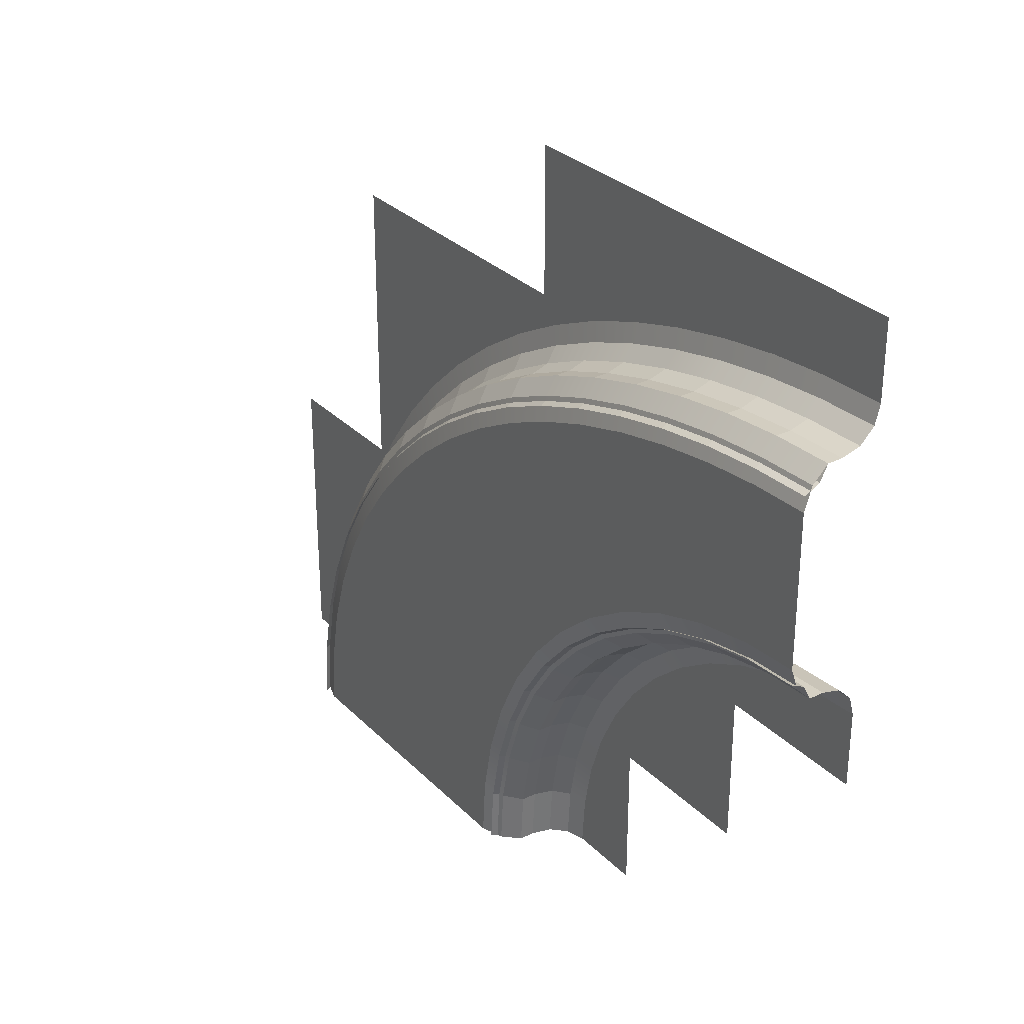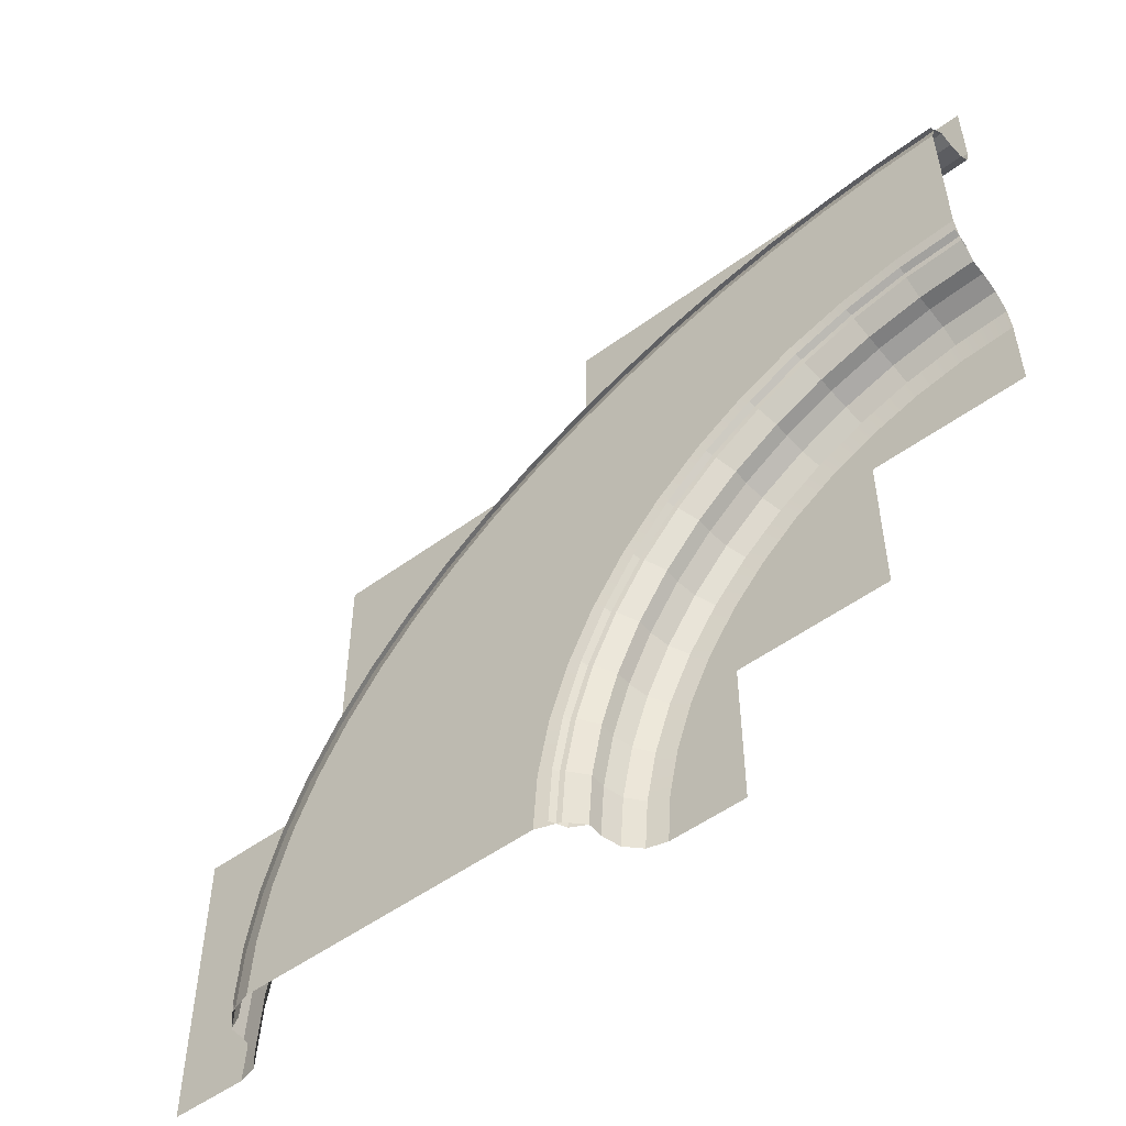
<metadata>
{"format":"obj","ext":"obj","renderer":"f3d","projection":"perspective","resolution":1024,"background":"white","views":[{"elev":30.2,"azim":54.5,"up":"+Z"},{"elev":-52.3,"azim":38.3,"up":"+Z"}]}
</metadata>
<code>
o Dirt
g Dirt
v -1.968 0.05 -2.075
v -1.882 0.15 -2.125
v -1.682 0.15 -1.826
v -1.761 0.05 -1.765
v -2.133 0.05 -2.409
v -2.041 0.15 -2.448
v -2.253 0.05 -2.762
v -2.156 0.15 -2.788
v -2.326 0.05 -3.128
v -2.226 0.15 -3.141
v -2.35 0.05 -3.5
v -2.25 0.15 -3.5
v -2.5 0 -3.5
v -2.474 0 -3.108
v 0.1084 0 -0.5257
v -0.2765 0 -0.6022
v -0.648 0 -0.7284
v -1 0 -0.9019
v -1.326 0 -1.12
v -1.621 0 -1.379
v -1.88 0 -1.674
v -2.098 0 -2
v -2.272 0 -2.352
v -2.398 0 -2.724
v -4.5 0 -3.5
v -4.476 0 -3.107
v -4.404 0 -2.72
v -4.287 0 -2.344
v -4.127 0 -1.984
v -3.929 0 -1.644
v -3.697 0 -1.326
v -3.435 0 -1.032
v -3.147 0 -0.7635
v -2.837 0 -0.521
v -2.508 0 -0.3046
v -2.163 0 -0.1144
v -1.805 0 0.0497
v -1.436 0 0.188
v -1.059 0 0.3007
v -0.6746 0 0.3881
v -0.2857 0 0.4503
v 0.1064 0 0.4876
v 0.5 0 0.5
v 0.5 0 -0.5
v -0.925 0.05 -1.032
v -0.5906 0.05 -0.8669
v -0.875 0.15 -1.118
v -0.5524 0.15 -0.9593
v -1.235 0.05 -1.239
v -1.174 0.15 -1.318
v -1.515 0.05 -1.485
v -1.445 0.15 -1.555
v -0.2118 0.15 -0.8437
v -0.2376 0.05 -0.7471
v 0.1411 0.15 -0.7735
v 0.128 0.05 -0.6744
v 0.5 0.15 -0.75
v 0.5 0.05 -0.65
v -4.65 0.05 -3.5
v -4.625 0.05 -3.089
v -4.75 0.15 -3.5
v -4.724 0.15 -3.076
v -4.647 0.15 -2.66
v -4.55 0.05 -2.684
v -4.521 0.15 -2.256
v -4.427 0.05 -2.291
v -4.35 0.15 -1.87
v -4.261 0.05 -1.916
v -4.138 0.15 -1.507
v -4.055 0.05 -1.562
v -3.891 0.15 -1.169
v -3.814 0.05 -1.232
v -3.613 0.15 -0.8571
v -3.542 0.05 -0.9271
v -3.309 0.15 -0.5733
v -3.244 0.05 -0.6494
v -2.982 0.15 -0.3178
v -2.924 0.05 -0.3991
v -2.637 0.15 -0.09044
v -2.585 0.05 -0.1761
v -2.275 0.15 0.1089
v -2.23 0.05 0.01956
v -1.901 0.15 0.2806
v -1.862 0.05 0.1882
v -1.516 0.15 0.425
v -1.484 0.05 0.3302
v -1.122 0.15 0.5425
v -1.097 0.05 0.4458
v -0.7221 0.15 0.6335
v -0.7031 0.05 0.5353
v -0.3173 0.15 0.6983
v -0.3047 0.05 0.5991
v 0.09059 0.15 0.7371
v 0.09689 0.05 0.6373
v 0.5 0.15 0.75
v 0.5 0.05 0.65
f 4 3 2
f 4 2 1
f 1 2 6
f 1 6 5
f 5 6 8
f 5 8 7
f 7 8 10
f 7 10 9
f 9 10 12
f 9 12 11
f 14 9 13
f 9 11 13
f 7 9 14
f 5 7 24
f 1 5 23
f 4 1 22
f 21 4 22
f 20 51 21
f 19 49 51
f 18 45 49
f 46 45 18
f 54 46 17
f 16 54 17
f 15 56 16
f 56 44 58
f 56 15 44
f 56 54 16
f 17 46 18
f 18 49 19
f 19 51 20
f 51 4 21
f 22 1 23
f 23 5 24
f 24 7 14
f 42 43 44
f 41 42 15
f 40 41 16
f 39 40 17
f 38 39 18
f 37 18 19
f 36 19 20
f 34 20 21
f 33 21 22
f 31 22 23
f 30 23 24
f 28 24 14
f 14 13 26
f 13 25 26
f 26 27 14
f 27 28 14
f 28 29 24
f 29 30 24
f 30 31 23
f 31 32 22
f 32 33 22
f 33 34 21
f 34 35 20
f 35 36 20
f 36 37 19
f 37 38 18
f 39 17 18
f 40 16 17
f 41 15 16
f 42 44 15
f 46 48 47
f 46 47 45
f 45 47 50
f 45 50 49
f 49 50 52
f 49 52 51
f 54 53 48
f 54 48 46
f 56 55 54
f 55 53 54
f 55 56 58
f 55 58 57
f 25 59 60
f 26 60 64
f 27 64 66
f 28 66 68
f 29 68 70
f 30 70 72
f 31 72 74
f 32 74 76
f 33 76 78
f 34 78 80
f 35 80 82
f 36 82 84
f 37 84 86
f 38 86 88
f 39 88 90
f 40 90 92
f 41 92 94
f 96 42 94
f 96 43 42
f 41 94 42
f 40 92 41
f 39 90 40
f 38 88 39
f 37 86 38
f 36 84 37
f 35 82 36
f 34 80 35
f 33 78 34
f 32 76 33
f 31 74 32
f 30 72 31
f 29 70 30
f 28 68 29
f 27 66 28
f 26 64 27
f 25 60 26
f 59 61 62
f 59 62 60
f 60 62 63
f 60 63 64
f 64 63 65
f 64 65 66
f 66 65 67
f 66 67 68
f 68 67 69
f 68 69 70
f 70 69 71
f 70 71 72
f 72 71 73
f 72 73 74
f 74 73 75
f 74 75 76
f 76 75 77
f 76 77 78
f 78 77 79
f 78 79 80
f 80 79 81
f 80 81 82
f 82 81 83
f 84 83 85
f 86 85 87
f 88 87 89
f 90 89 91
f 92 91 93
f 95 94 93
f 95 96 94
f 92 93 94
f 90 91 92
f 88 89 90
f 86 87 88
f 84 85 86
f 82 83 84
f 51 52 3
f 51 3 4
o Grass
g Grass
v -2.156 0.15 -2.788
v -2.156 0.25 -2.788
v -2.041 0.25 -2.448
v -2.041 0.15 -2.448
v -1.882 0.25 -2.125
v -1.882 0.15 -2.125
v -1.682 0.25 -1.826
v -1.682 0.15 -1.826
v -1.445 0.25 -1.555
v -1.445 0.15 -1.555
v -1.174 0.25 -1.318
v -1.174 0.15 -1.318
v -0.875 0.25 -1.118
v -0.875 0.15 -1.118
v -0.5524 0.25 -0.9593
v -0.5524 0.15 -0.9593
v -0.2118 0.25 -0.8437
v -0.2118 0.15 -0.8437
v 0.1411 0.25 -0.7735
v 0.1411 0.15 -0.7735
v 0.5 0.25 -0.75
v 0.5 0.15 -0.75
v 0.5 0.375 -0.7835
v 0.1454 0.375 -0.8067
v 0.5 0.4665 -0.875
v 0.1574 0.4665 -0.8975
v -0.2031 0.375 -0.8761
v -0.1794 0.4665 -0.9644
v -0.5396 0.375 -0.9903
v -0.5045 0.4665 -1.075
v -0.8583 0.375 -1.147
v -0.8125 0.4665 -1.227
v -1.154 0.375 -1.345
v -1.098 0.4665 -1.417
v -1.421 0.375 -1.579
v -1.356 0.4665 -1.644
v -1.655 0.375 -1.846
v -1.583 0.4665 -1.902
v -1.853 0.375 -2.142
v -1.773 0.4665 -2.188
v -2.01 0.375 -2.46
v -1.925 0.4665 -2.495
v -2.124 0.375 -2.797
v -2.036 0.4665 -2.821
v -2.193 0.375 -3.145
v -2.103 0.4665 -3.157
v -2.226 0.25 -3.141
v -2.25 0.25 -3.5
v -2.217 0.375 -3.5
v -2.25 0.15 -3.5
v -2.226 0.15 -3.141
v -2.125 0.4665 -3.5
v -2 0.5 -3.5
v -1.979 0.5 -3.174
v -0.75 0.5 -1.335
v -1.022 0.5 -1.517
v -1.268 0.5 -1.732
v -1.483 0.5 -1.978
v -1.665 0.5 -2.25
v -1.81 0.5 -2.543
v -1.915 0.5 -2.853
v -1.5 0.5 -3.5
v -1.5 0.5 -2.5
v -0.5 0.5 -2.5
v -0.5 0.5 -1.5
v 0.5 0.5 -1.5
v 0.5 0.5 -1
v 0.1737 0.5 -1.021
v -0.147 0.5 -1.085
v -0.4567 0.5 -1.19
f 100 99 97
f 99 98 97
f 102 101 99
f 102 99 100
f 104 103 101
f 104 101 102
f 106 105 104
f 105 103 104
f 108 107 106
f 107 105 106
f 110 109 108
f 109 107 108
f 112 111 110
f 111 109 110
f 114 113 112
f 113 111 112
f 116 115 114
f 115 113 114
f 115 116 117
f 116 118 117
f 120 115 117
f 120 117 119
f 122 120 119
f 122 119 121
f 120 122 123
f 122 124 123
f 123 124 126
f 123 126 125
f 125 126 128
f 125 128 127
f 127 128 130
f 127 130 129
f 129 130 132
f 129 132 131
f 131 132 134
f 131 134 133
f 133 134 136
f 133 136 135
f 135 136 138
f 135 138 137
f 137 138 140
f 137 140 139
f 139 140 142
f 139 142 141
f 98 139 141
f 98 141 143
f 143 141 145
f 143 145 144
f 147 143 146
f 143 144 146
f 141 142 148
f 141 148 145
f 142 150 149
f 140 157 150
f 138 156 157
f 136 155 156
f 134 154 155
f 132 153 154
f 130 152 153
f 128 151 152
f 126 166 151
f 165 166 126
f 164 165 124
f 164 121 163
f 164 122 121
f 122 164 124
f 124 165 126
f 126 151 128
f 128 152 130
f 130 153 132
f 132 154 134
f 134 155 136
f 136 156 138
f 138 157 140
f 140 150 142
f 142 149 148
f 158 149 150
f 159 158 156
f 160 159 153
f 153 152 161
f 151 166 161
f 166 165 162
f 164 163 162
f 165 164 162
f 166 162 161
f 152 151 161
f 153 161 160
f 159 154 153
f 159 155 154
f 159 156 155
f 158 157 156
f 158 150 157
f 115 120 123
f 115 123 113
f 113 123 125
f 113 125 111
f 111 125 127
f 111 127 109
f 109 127 129
f 109 129 107
f 107 129 131
f 107 131 105
f 105 131 133
f 105 133 103
f 103 133 135
f 103 135 101
f 101 135 137
f 101 137 99
f 97 98 147
f 98 143 147
f 99 137 139
f 99 139 98
v -1.122 0.25 0.5425
v -1.131 0.375 0.5749
v -0.7284 0.375 0.6664
v -0.7221 0.25 0.6335
v -0.3215 0.375 0.7315
v -0.3173 0.25 0.6983
v 0.08847 0.375 0.7705
v 0.09059 0.25 0.7371
v 0.5 0.375 0.7835
v 0.5 0.25 0.75
v 0.5 0.4665 0.875
v 0.08271 0.4665 0.8618
v 0.5 0.5 1
v 0.07482 0.5 0.9866
v -0.3331 0.4665 0.8223
v -0.3489 0.5 0.9463
v -0.7458 0.4665 0.7562
v -0.7695 0.5 0.879
v -1.154 0.4665 0.6634
v -1.186 0.5 0.7843
v -1.555 0.4665 0.5435
v -1.595 0.5 0.6619
v -1.526 0.375 0.4567
v -1.914 0.375 0.3115
v -1.949 0.4665 0.396
v -1.901 0.25 0.2806
v -1.516 0.25 0.425
v -1.901 0.15 0.2806
v -1.516 0.15 0.425
v -1.122 0.15 0.5425
v -2.275 0.15 0.1089
v -2.275 0.25 0.1089
v -2.637 0.15 -0.09044
v -2.637 0.25 -0.09044
v -2.982 0.15 -0.3178
v -2.982 0.25 -0.3178
v -3.309 0.15 -0.5733
v -3.309 0.25 -0.5733
v -3.613 0.15 -0.8571
v -3.613 0.25 -0.8571
v -3.891 0.15 -1.169
v -3.891 0.25 -1.169
v -4.138 0.15 -1.507
v -4.138 0.25 -1.507
v -4.35 0.15 -1.87
v -4.35 0.25 -1.87
v -4.521 0.15 -2.256
v -4.521 0.25 -2.256
v -4.647 0.15 -2.66
v -4.647 0.25 -2.66
v -4.724 0.15 -3.076
v -4.724 0.25 -3.076
v -4.75 0.15 -3.5
v -4.75 0.25 -3.5
v -4.783 0.375 -3.5
v -4.757 0.375 -3.072
v -4.875 0.4665 -3.5
v -4.848 0.4665 -3.061
v -4.768 0.4665 -2.63
v -4.679 0.375 -2.652
v -4.638 0.4665 -2.212
v -4.552 0.375 -2.244
v -4.461 0.4665 -1.813
v -4.379 0.375 -1.855
v -4.243 0.4665 -1.439
v -4.166 0.375 -1.489
v -3.988 0.4665 -1.09
v -3.917 0.375 -1.148
v -3.703 0.4665 -0.7696
v -3.637 0.375 -0.8337
v -3.39 0.4665 -0.4782
v -3.331 0.375 -0.5479
v -3.055 0.4665 -0.2162
v -3.002 0.375 -0.2906
v -2.701 0.4665 0.01663
v -2.654 0.375 -0.06175
v -2.331 0.4665 0.2205
v -2.29 0.375 0.1388
v -2.766 0.5 0.1237
v -2.388 0.5 0.3322
v -1.997 0.5 0.5114
v -3.128 0.5 -0.1146
v -3.471 0.5 -0.3831
v -3.792 0.5 -0.6821
v -4.086 0.5 -1.011
v -4.347 0.5 -1.37
v -4.572 0.5 -1.756
v -4.755 0.5 -2.168
v -4.889 0.5 -2.599
v -4.972 0.5 -3.046
v -5 0.5 -3.5
v 0.5 0.5 1.5
v -2.5 0.5 1.5
v -2.5 0.5 0.5
v -4.5 0.5 0.5
v -4.5 0.5 -1.5
v -5.5 0.5 -1.5
v -5.5 0.5 -3.5
v 0.5 0.15 0.75
v 0.09059 0.15 0.7371
v -0.3173 0.15 0.6983
v -0.7221 0.15 0.6335
f 167 168 169
f 167 169 170
f 170 169 171
f 170 171 172
f 172 171 173
f 172 173 174
f 175 176 174
f 175 174 173
f 177 175 173
f 171 178 173
f 169 181 171
f 168 183 169
f 168 185 183
f 189 187 185
f 190 191 187
f 244 243 191
f 244 191 190
f 190 187 189
f 189 185 168
f 169 183 181
f 171 181 178
f 177 173 178
f 179 177 178
f 181 180 178
f 183 182 181
f 185 184 183
f 187 186 185
f 191 188 187
f 191 247 188
f 243 246 247
f 241 245 246
f 239 248 245
f 237 249 248
f 235 250 249
f 233 251 250
f 231 252 251
f 229 253 252
f 227 254 253
f 225 255 254
f 224 256 255
f 223 257 256
f 223 256 224
f 224 255 225
f 225 254 227
f 227 253 229
f 229 252 231
f 231 251 233
f 233 250 235
f 235 249 237
f 237 248 239
f 239 245 241
f 241 246 243
f 243 247 191
f 187 188 186
f 185 186 184
f 183 184 182
f 181 182 180
f 179 178 180
f 192 190 189
f 192 189 193
f 194 192 195
f 192 193 195
f 195 193 196
f 193 167 196
f 197 198 194
f 198 192 194
f 199 200 197
f 200 198 197
f 201 202 199
f 202 200 199
f 203 204 201
f 204 202 201
f 205 206 203
f 206 204 203
f 207 208 205
f 208 206 205
f 209 210 207
f 210 208 207
f 211 212 209
f 212 210 209
f 213 214 211
f 214 212 211
f 215 216 213
f 216 214 213
f 217 218 215
f 218 216 215
f 219 220 217
f 220 218 217
f 220 221 222
f 220 222 218
f 221 223 224
f 221 224 222
f 222 224 225
f 222 225 226
f 226 225 227
f 226 227 228
f 228 227 229
f 228 229 230
f 230 229 231
f 230 231 232
f 232 231 233
f 232 233 234
f 234 233 235
f 234 235 236
f 236 235 237
f 236 237 238
f 238 237 239
f 238 239 240
f 240 239 241
f 240 241 242
f 242 241 243
f 242 243 244
f 218 222 226
f 218 226 216
f 216 226 228
f 216 228 214
f 214 228 230
f 214 230 212
f 212 230 232
f 212 232 210
f 210 232 234
f 210 234 208
f 208 234 236
f 208 236 206
f 206 236 238
f 206 238 204
f 204 238 240
f 204 240 202
f 202 240 242
f 202 242 200
f 200 242 244
f 200 244 198
f 198 244 190
f 198 190 192
f 258 179 180
f 259 258 182
f 259 182 184
f 184 186 259
f 186 188 259
f 188 247 259
f 247 246 260
f 245 261 260
f 248 249 261
f 249 250 261
f 250 251 261
f 251 252 262
f 253 263 262
f 254 255 263
f 255 256 264
f 256 257 264
f 255 264 263
f 253 254 263
f 252 253 262
f 251 262 261
f 245 248 261
f 246 245 260
f 247 260 259
f 258 180 182
f 176 265 174
f 265 266 174
f 267 172 266
f 172 174 266
f 268 170 267
f 170 172 267
f 196 167 268
f 167 170 268
f 193 189 168
f 193 168 167
o Raceline_Color_1
g Raceline_Color_1
v 0.5 0.15 0.75
v 0.5 0.1 0.65
v 0.09689 0.1 0.6373
v 0.09059 0.15 0.7371
v 0.5 0 0.6
v 0.1 0 0.5874
f 269 270 271
f 269 271 272
f 270 273 274
f 270 274 271
v -2.895 0 -0.4397
v -2.924 0.1 -0.3991
v -2.585 0.1 -0.1761
v -2.559 0 -0.2189
v -2.982 0.15 -0.3178
v -2.637 0.15 -0.09044
f 275 276 277
f 275 277 278
f 276 279 280
f 276 280 277
v -4.575 0 -3.095
v -4.625 0.1 -3.089
v -4.55 0.1 -2.684
v -4.501 0 -2.696
v -4.724 0.15 -3.076
v -4.647 0.15 -2.66
f 281 282 283
f 281 283 284
f 282 285 286
f 282 286 283
v -2.208 0 -0.0251
v -2.23 0.1 0.01956
v -1.862 0.1 0.1882
v -1.843 0 0.142
v -2.275 0.15 0.1089
v -1.901 0.15 0.2806
f 287 288 289
f 287 289 290
f 288 291 292
f 288 292 289
v -4.38 0 -2.309
v -4.427 0.1 -2.291
v -4.261 0.1 -1.916
v -4.216 0 -1.939
v -4.521 0.15 -2.256
v -4.35 0.15 -1.87
f 293 294 295
f 293 295 296
f 294 297 298
f 294 298 295
v -1.265 0 -1.199
v -1.235 0.1 -1.239
v -0.925 0.1 -1.032
v -0.95 0 -0.9885
v -1.174 0.15 -1.318
v -0.875 0.15 -1.118
f 302 301 299
f 301 300 299
f 301 304 303
f 301 303 300
v -0.6936 0 0.4862
v -0.7031 0.1 0.5353
v -0.3047 0.1 0.5991
v -0.2984 0 0.5495
v -0.7221 0.15 0.6335
v -0.3173 0.15 0.6983
f 305 306 307
f 305 307 308
f 306 309 310
f 306 310 307
v -3.542 0.1 -0.9271
v -3.613 0.15 -0.8571
v -3.309 0.15 -0.5733
v -3.244 0.1 -0.6494
v -3.506 0 -0.9621
v -3.212 0 -0.6875
f 311 312 313
f 311 313 314
f 315 311 314
f 315 314 316
v -0.5906 0.1 -0.8669
v -0.5524 0.15 -0.9593
v -0.2118 0.15 -0.8437
v -0.2376 0.1 -0.7471
v -0.6098 0 -0.8207
v -0.2506 0 -0.6988
f 320 319 318
f 320 318 317
f 322 320 321
f 320 317 321
v -2.375 0 -3.121
v -2.326 0.1 -3.128
v -2.253 0.1 -2.762
v -2.301 0 -2.749
v -2.226 0.15 -3.141
v -2.156 0.15 -2.788
f 326 325 323
f 325 324 323
f 325 328 327
f 325 327 324
v -1.761 0.1 -1.765
v -1.682 0.15 -1.826
v -1.445 0.15 -1.555
v -1.515 0.1 -1.485
v -1.801 0 -1.735
v -1.551 0 -1.449
f 332 331 330
f 332 330 329
f 334 332 333
f 332 329 333
v -1.468 0 0.2828
v -1.484 0.1 0.3302
v -1.097 0.1 0.4458
v -1.084 0 0.3974
v -1.516 0.15 0.425
v -1.122 0.15 0.5425
f 335 336 337
f 335 337 338
f 336 339 340
f 336 340 337
v -4.013 0 -1.589
v -4.055 0.1 -1.562
v -3.814 0.1 -1.232
v -3.775 0 -1.263
v -4.138 0.15 -1.507
v -3.891 0.15 -1.169
f 341 342 343
f 341 343 344
f 342 345 346
f 342 346 343
v 0.5 0.15 -0.75
v 0.5 0.1 -0.65
v 0.128 0.1 -0.6744
v 0.1411 0.15 -0.7735
v 0.5 0 -0.6
v 0.1215 0 -0.6248
f 350 349 348
f 350 348 347
f 349 352 348
f 352 351 348
v -2.179 0 -2.39
v -2.133 0.1 -2.409
v -1.968 0.1 -2.075
v -2.011 0 -2.05
v -2.041 0.15 -2.448
v -1.882 0.15 -2.125
f 356 355 353
f 355 354 353
f 355 358 357
f 355 357 354
o Raceline_Color_2
g Raceline_Color_2
v -2.559 0 -0.2189
v -2.585 0.1 -0.1761
v -2.23 0.1 0.01956
v -2.208 0 -0.0251
v -2.637 0.15 -0.09044
v -2.275 0.15 0.1089
f 359 360 361
f 359 361 362
f 360 363 364
f 360 364 361
v -4.55 0.1 -2.684
v -4.647 0.15 -2.66
v -4.521 0.15 -2.256
v -4.427 0.1 -2.291
v -4.501 0 -2.696
v -4.38 0 -2.309
f 365 366 367
f 365 367 368
f 369 365 368
f 369 368 370
v -1.862 0.1 0.1882
v -1.901 0.15 0.2806
v -1.516 0.15 0.425
v -1.484 0.1 0.3302
v -1.843 0 0.142
v -1.468 0 0.2828
f 371 372 373
f 371 373 374
f 375 371 374
f 375 374 376
v -4.216 0 -1.939
v -4.261 0.1 -1.916
v -4.055 0.1 -1.562
v -4.013 0 -1.589
v -4.35 0.15 -1.87
v -4.138 0.15 -1.507
f 377 378 379
f 377 379 380
f 378 381 382
f 378 382 379
v -0.2506 0 -0.6988
v -0.2376 0.1 -0.7471
v 0.128 0.1 -0.6744
v 0.1215 0 -0.6248
v -0.2118 0.15 -0.8437
v 0.1411 0.15 -0.7735
f 386 385 383
f 385 384 383
f 385 388 387
f 385 387 384
v -2.253 0.1 -2.762
v -2.156 0.15 -2.788
v -2.041 0.15 -2.448
v -2.133 0.1 -2.409
v -2.301 0 -2.749
v -2.179 0 -2.39
f 392 391 390
f 392 390 389
f 394 392 393
f 392 389 393
v -0.3047 0.1 0.5991
v -0.3173 0.15 0.6983
v 0.09059 0.15 0.7371
v 0.09689 0.1 0.6373
v -0.2984 0 0.5495
v 0.1 0 0.5874
f 395 396 397
f 395 397 398
f 399 395 398
f 399 398 400
v -3.244 0.1 -0.6494
v -3.309 0.15 -0.5733
v -2.982 0.15 -0.3178
v -2.924 0.1 -0.3991
v -3.212 0 -0.6875
v -2.895 0 -0.4397
f 401 402 403
f 401 403 404
f 405 401 404
f 405 404 406
v -1.968 0.1 -2.075
v -1.882 0.15 -2.125
v -1.682 0.15 -1.826
v -1.761 0.1 -1.765
v -2.011 0 -2.05
v -1.801 0 -1.735
f 410 409 408
f 410 408 407
f 412 410 411
f 410 407 411
v -4.6 0 -3.5
v -4.65 0.1 -3.5
v -4.625 0.1 -3.089
v -4.575 0 -3.095
v -4.75 0.15 -3.5
v -4.724 0.15 -3.076
f 413 414 415
f 413 415 416
f 414 417 418
f 414 418 415
v -0.925 0.1 -1.032
v -0.875 0.15 -1.118
v -0.5524 0.15 -0.9593
v -0.5906 0.1 -0.8669
v -0.95 0 -0.9885
v -0.6098 0 -0.8207
f 422 421 420
f 422 420 419
f 424 422 423
f 422 419 423
v -2.35 0.1 -3.5
v -2.25 0.15 -3.5
v -2.226 0.15 -3.141
v -2.326 0.1 -3.128
v -2.4 0 -3.5
v -2.375 0 -3.121
f 428 427 426
f 428 426 425
f 430 428 429
f 428 425 429
v -1.097 0.1 0.4458
v -1.122 0.15 0.5425
v -0.7221 0.15 0.6335
v -0.7031 0.1 0.5353
v -1.084 0 0.3974
v -0.6936 0 0.4862
f 431 432 433
f 431 433 434
f 435 431 434
f 435 434 436
v -3.775 0 -1.263
v -3.814 0.1 -1.232
v -3.542 0.1 -0.9271
v -3.506 0 -0.9621
v -3.891 0.15 -1.169
v -3.613 0.15 -0.8571
f 437 438 439
f 437 439 440
f 438 441 442
f 438 442 439
v -1.515 0.1 -1.485
v -1.445 0.15 -1.555
v -1.174 0.15 -1.318
v -1.235 0.1 -1.239
v -1.551 0 -1.449
v -1.265 0 -1.199
f 446 445 444
f 446 444 443
f 448 446 447
f 446 443 447

</code>
